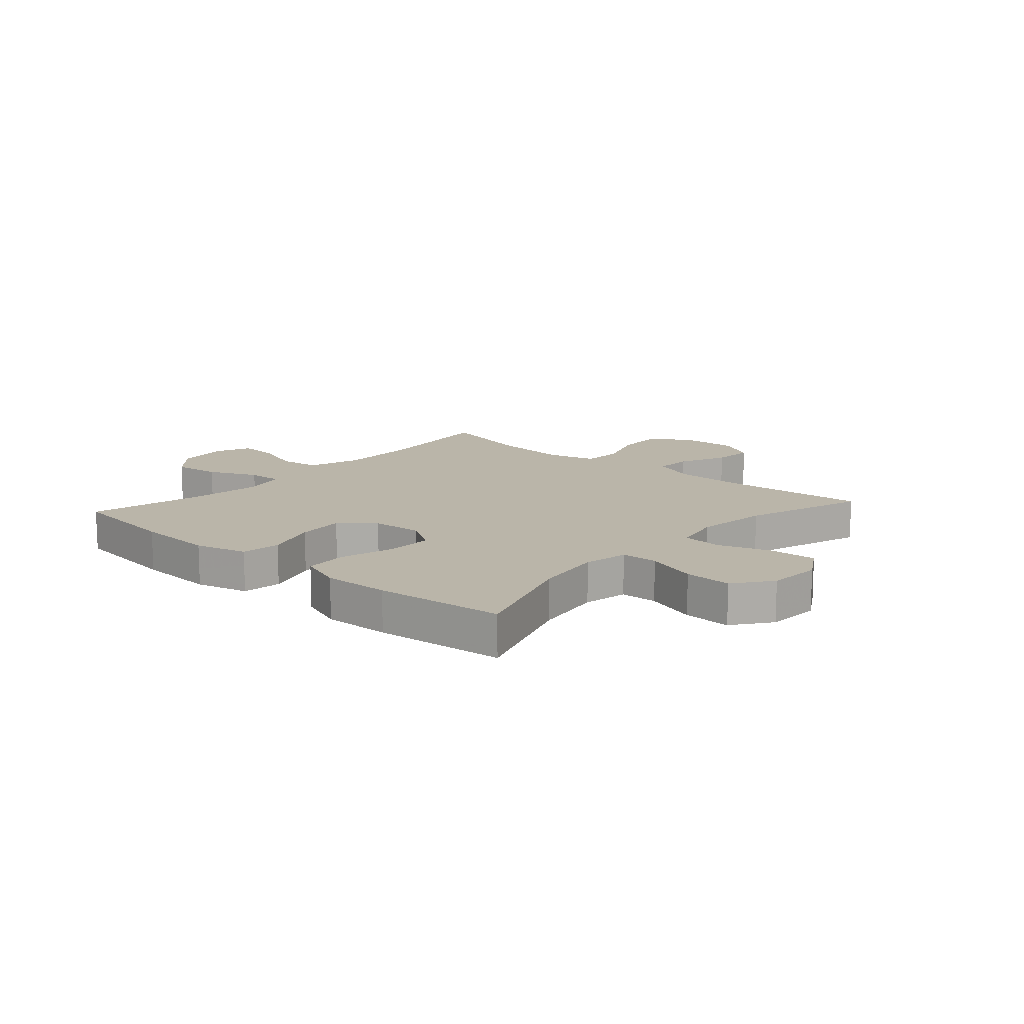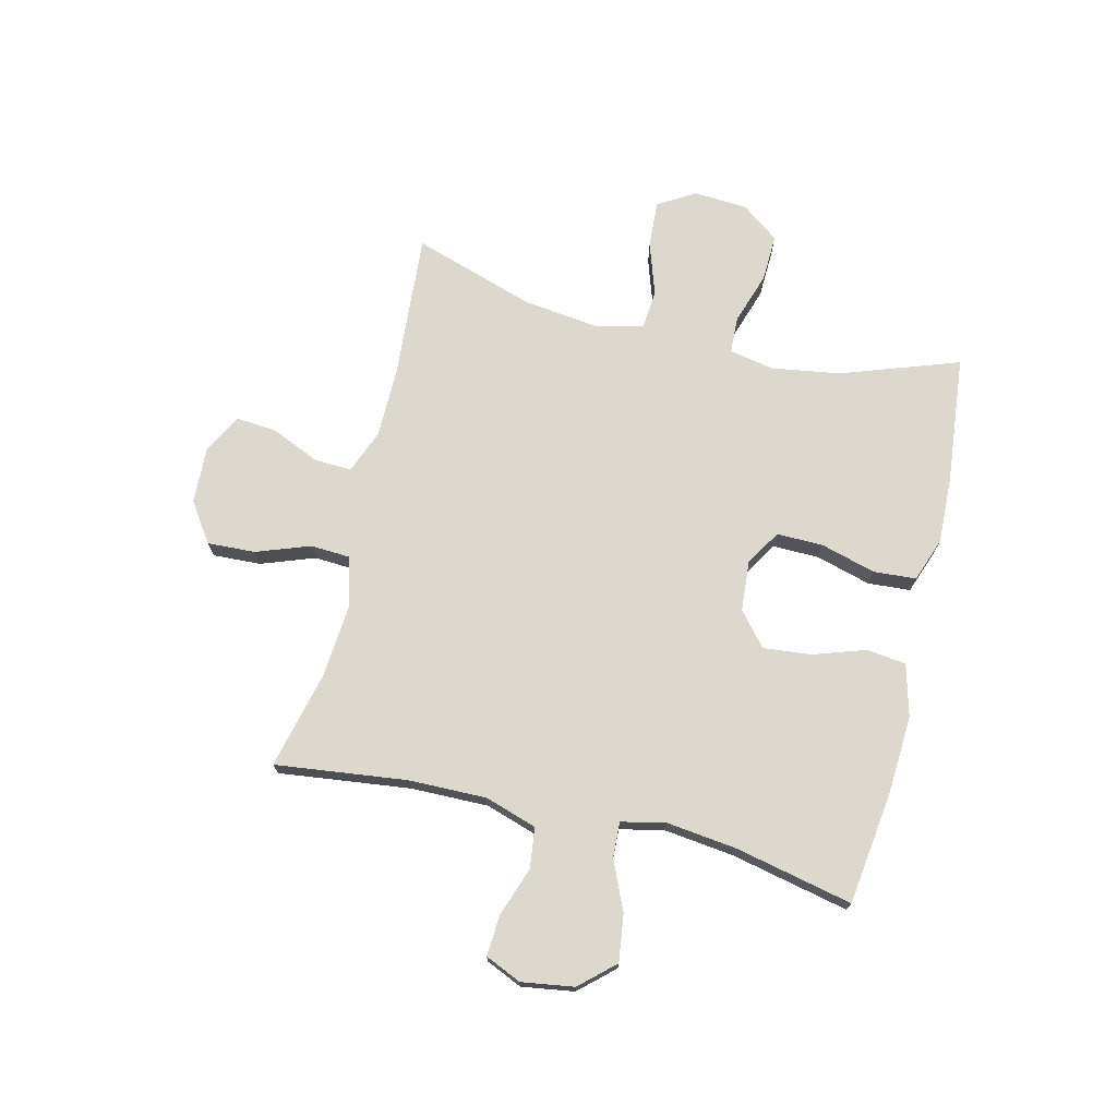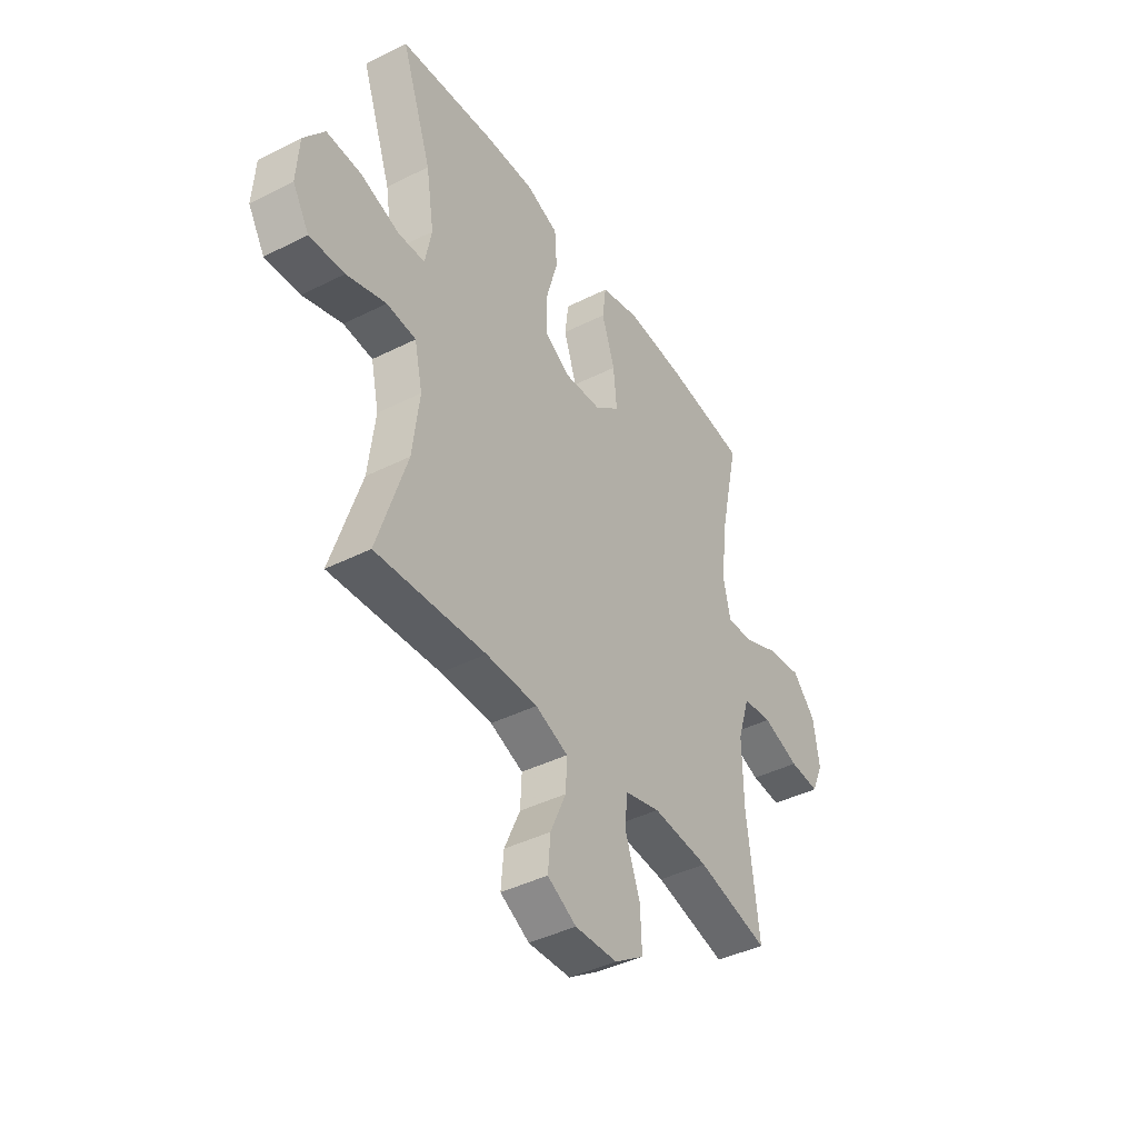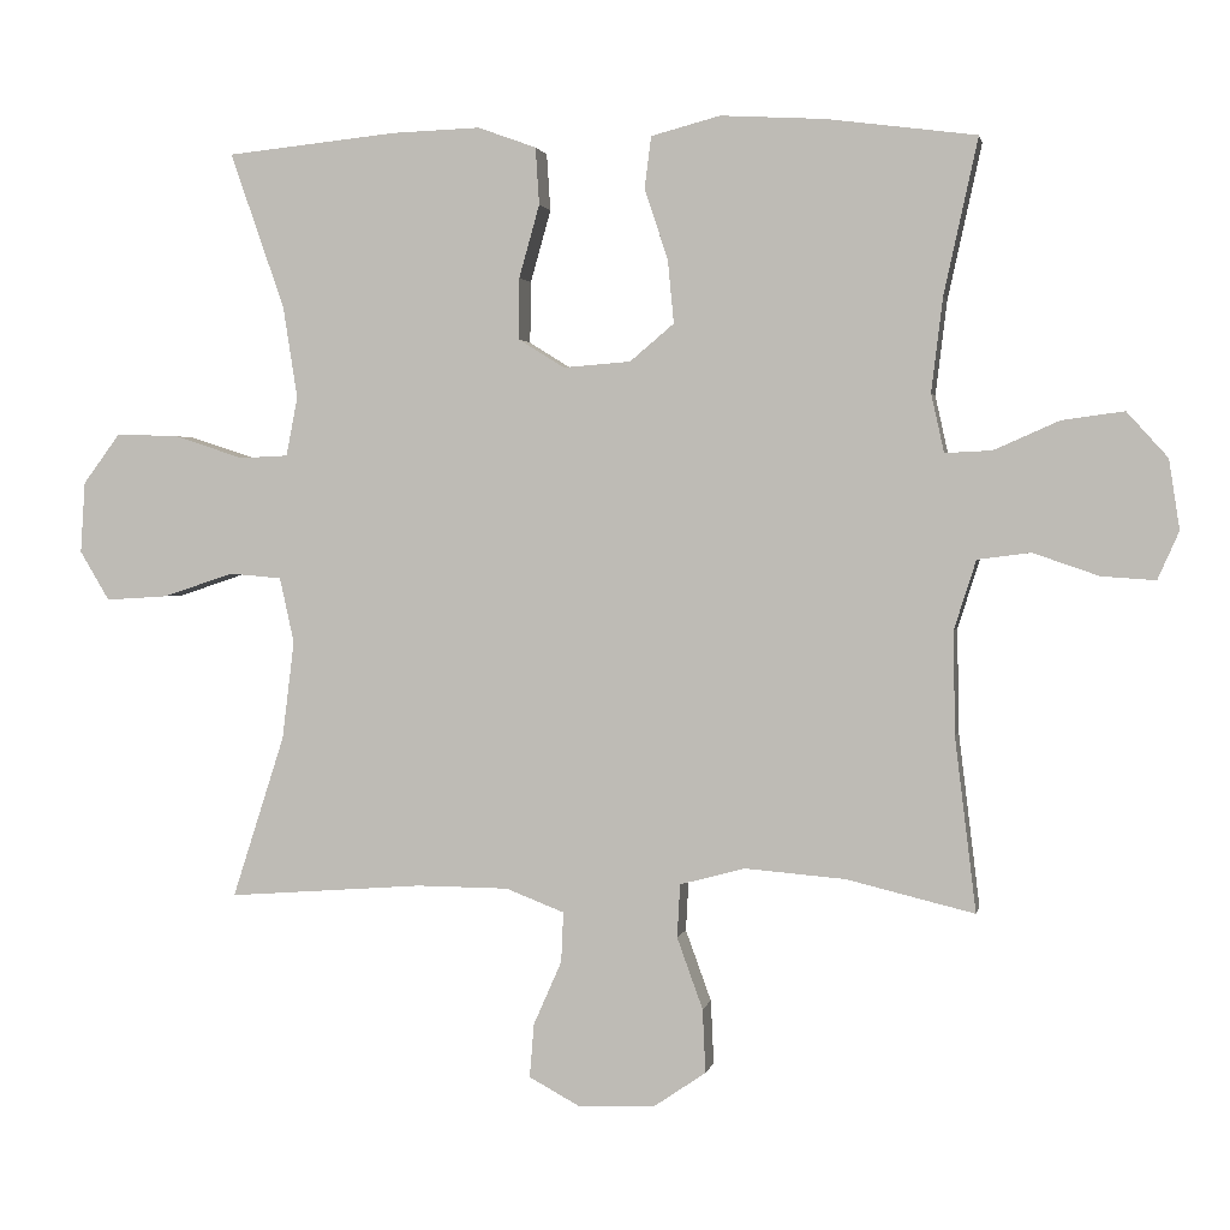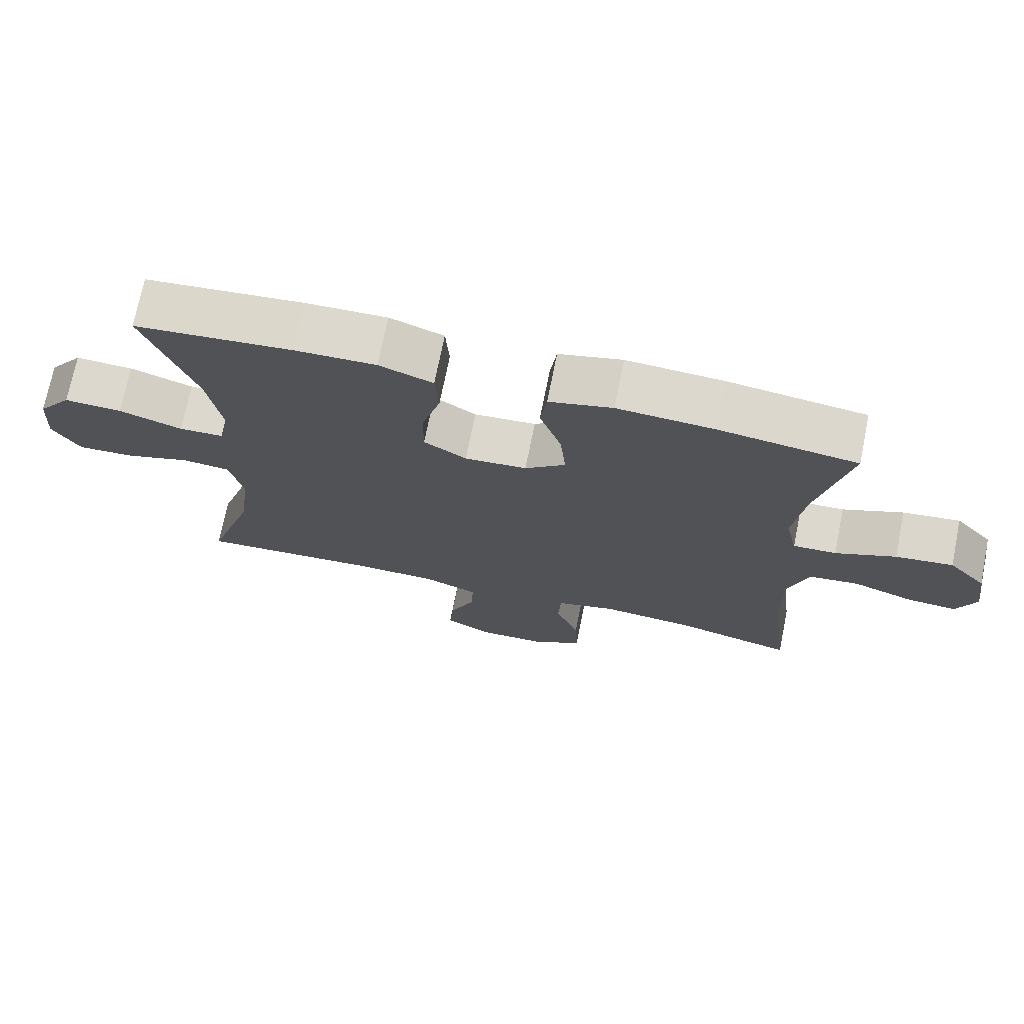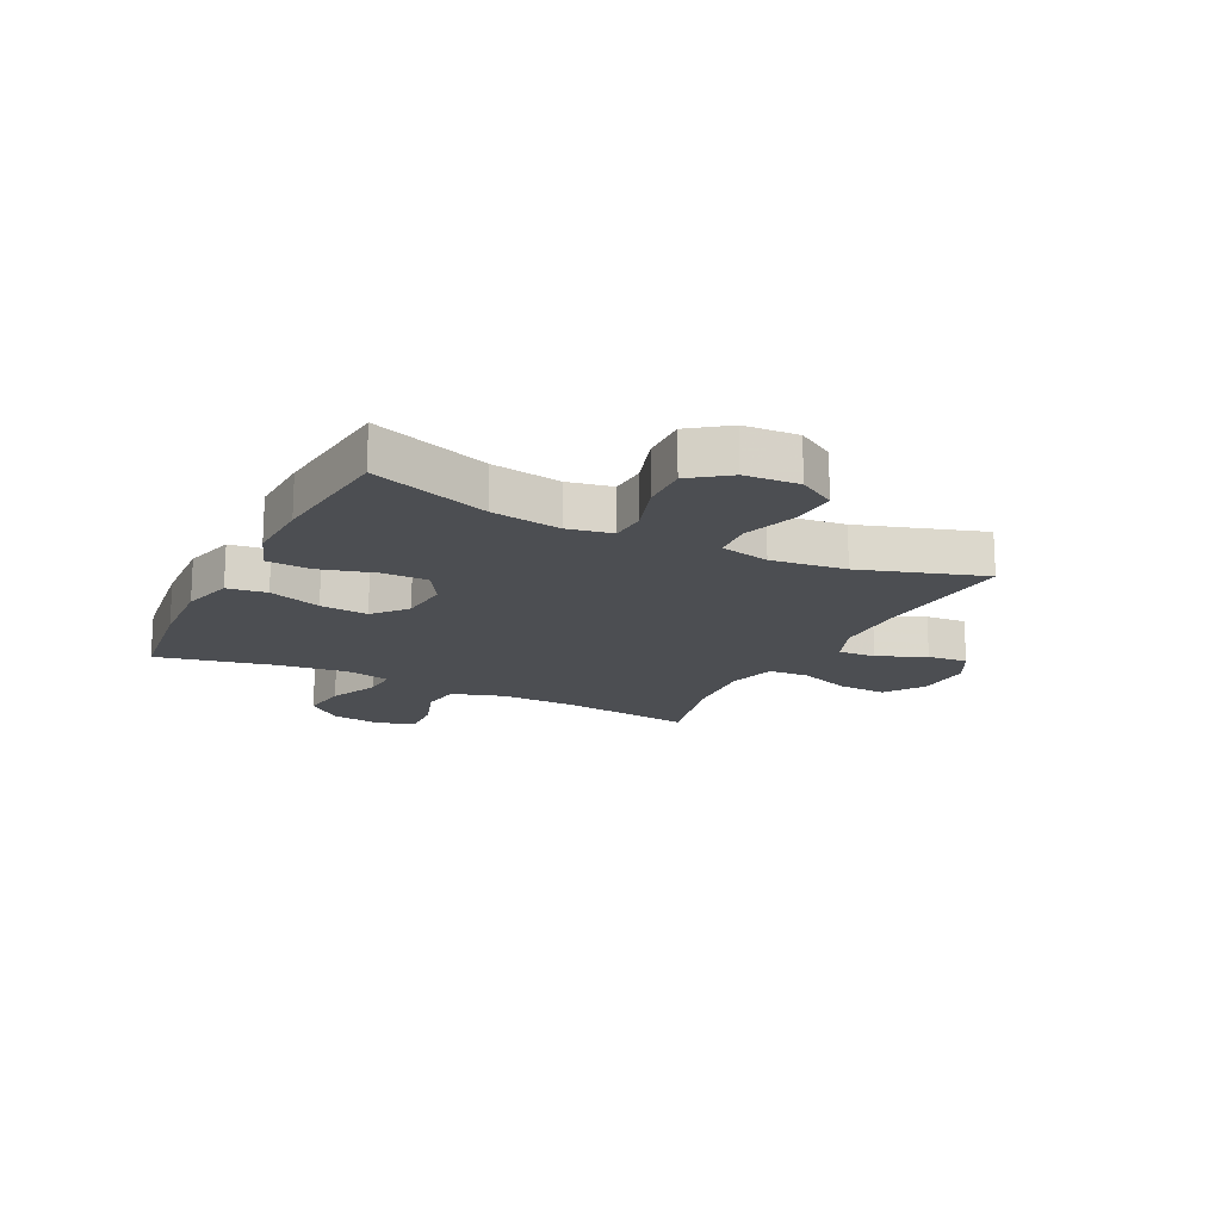
<metadata>
{"format":"obj","ext":"obj","renderer":"f3d","projection":"perspective","resolution":1024,"background":"white","views":[{"elev":13.6,"azim":41.6,"up":"+Y"},{"elev":72.5,"azim":-76.4,"up":"+Y"},{"elev":-41.9,"azim":121.2,"up":"+Z"},{"elev":1.7,"azim":-169.1,"up":"+Z"},{"elev":72.3,"azim":-168.6,"up":"+Z"},{"elev":-16.8,"azim":63.3,"up":"+Y"}]}
</metadata>
<code>
v -0.5 0.07 0.5
v -0.303 0.07 0.526
v -0.165 0.07 0.534
v -0.074 0.07 0.51
v -0.065 0.07 0.441
v -0.096 0.07 0.349
v -0.104 0.07 0.265
v -0.046 0.07 0.216
v 0.043 0.07 0.209
v 0.104 0.07 0.247
v 0.103 0.07 0.328
v 0.076 0.07 0.424
v 0.081 0.07 0.499
v 0.158 0.07 0.527
v 0.274 0.07 0.523
v 0.5 0.07 0.5
v 0.428 0.07 0.294
v 0.409 0.07 0.173
v 0.424 0.07 0.095
v 0.488 0.07 0.092
v 0.579 0.07 0.122
v 0.662 0.07 0.125
v 0.711 0.07 0.059
v 0.717 0.07 -0.035
v 0.678 0.07 -0.1
v 0.596 0.07 -0.095
v 0.503 0.07 -0.064
v 0.434 0.07 -0.07
v 0.415 0.07 -0.156
v 0.431 0.07 -0.286
v 0.5 0.07 -0.5
v 0.242 0.07 -0.481
v 0.121 0.07 -0.482
v 0.044 0.07 -0.512
v 0.047 0.07 -0.578
v 0.084 0.07 -0.662
v 0.09 0.07 -0.733
v 0.022 0.07 -0.77
v -0.078 0.07 -0.766
v -0.147 0.07 -0.719
v -0.143 0.07 -0.635
v -0.109 0.07 -0.541
v -0.113 0.07 -0.471
v -0.198 0.07 -0.448
v -0.331 0.07 -0.459
v -0.5 0.07 -0.5
v -0.472 0.07 -0.27
v -0.47 0.07 -0.134
v -0.499 0.07 -0.043
v -0.569 0.07 -0.034
v -0.656 0.07 -0.064
v -0.727 0.07 -0.069
v -0.755 0.07 -0.006
v -0.741 0.07 0.086
v -0.687 0.07 0.146
v -0.605 0.07 0.135
v -0.519 0.07 0.097
v -0.457 0.07 0.094
v -0.44 0.07 0.171
v -0.455 0.07 0.295
v -0.5 0 0.5
v -0.303 0 0.526
v -0.165 0 0.534
v -0.074 0 0.51
v -0.065 0 0.441
v -0.096 0 0.349
v -0.104 0 0.265
v -0.046 0 0.216
v 0.043 0 0.209
v 0.104 0 0.247
v 0.103 0 0.328
v 0.076 0 0.424
v 0.081 0 0.499
v 0.158 0 0.527
v 0.274 0 0.523
v 0.5 0 0.5
v 0.428 0 0.294
v 0.409 0 0.173
v 0.424 0 0.095
v 0.488 0 0.092
v 0.579 0 0.122
v 0.662 0 0.125
v 0.711 0 0.059
v 0.717 0 -0.035
v 0.678 0 -0.1
v 0.596 0 -0.095
v 0.503 0 -0.064
v 0.434 0 -0.07
v 0.415 0 -0.156
v 0.431 0 -0.286
v 0.5 0 -0.5
v 0.242 0 -0.481
v 0.121 0 -0.482
v 0.044 0 -0.512
v 0.047 0 -0.578
v 0.084 0 -0.662
v 0.09 0 -0.733
v 0.022 0 -0.77
v -0.078 0 -0.766
v -0.147 0 -0.719
v -0.143 0 -0.635
v -0.109 0 -0.541
v -0.113 0 -0.471
v -0.198 0 -0.448
v -0.331 0 -0.459
v -0.5 0 -0.5
v -0.472 0 -0.27
v -0.47 0 -0.134
v -0.499 0 -0.043
v -0.569 0 -0.034
v -0.656 0 -0.064
v -0.727 0 -0.069
v -0.755 0 -0.006
v -0.741 0 0.086
v -0.687 0 0.146
v -0.605 0 0.135
v -0.519 0 0.097
v -0.457 0 0.094
v -0.44 0 0.171
v -0.455 0 0.295
f 55 56 57
f 54 55 57
f 53 54 57
f 52 53 57
f 51 52 57
f 50 51 57
f 49 50 57 58
f 48 49 58
f 47 48 58 59
f 45 46 47
f 44 45 47 59
f 40 41 42
f 39 40 42
f 38 39 42
f 37 38 42
f 36 37 42
f 35 36 42
f 34 35 42 43
f 44 59 60
f 43 44 60
f 34 43 60
f 33 34 60
f 25 26 27
f 24 25 27
f 23 24 27
f 22 23 27
f 21 22 27
f 20 21 27
f 19 20 27 28
f 18 19 28 29
f 15 16 17
f 14 15 17
f 13 14 17
f 12 13 17
f 11 12 17
f 10 11 17 18
f 9 10 18 29
f 4 5 6
f 3 4 6
f 2 3 6
f 1 2 6
f 60 1 6
f 60 6 7
f 60 7 8
f 33 60 8
f 32 33 8
f 32 8 9
f 31 32 9
f 30 31 9
f 9 29 30
f 117 116 115
f 117 115 114
f 117 114 113
f 117 113 112
f 117 112 111
f 117 111 110
f 118 117 110 109
f 118 109 108
f 119 118 108 107
f 107 106 105
f 119 107 105 104
f 102 101 100
f 102 100 99
f 102 99 98
f 102 98 97
f 102 97 96
f 102 96 95
f 103 102 95 94
f 120 119 104
f 120 104 103
f 120 103 94
f 120 94 93
f 87 86 85
f 87 85 84
f 87 84 83
f 87 83 82
f 87 82 81
f 87 81 80
f 88 87 80 79
f 89 88 79 78
f 77 76 75
f 77 75 74
f 77 74 73
f 77 73 72
f 77 72 71
f 78 77 71 70
f 89 78 70 69
f 66 65 64
f 66 64 63
f 66 63 62
f 66 62 61
f 66 61 120
f 67 66 120
f 68 67 120
f 68 120 93
f 68 93 92
f 69 68 92
f 69 92 91
f 69 91 90
f 90 89 69
f 1 61 62 2
f 2 62 63 3
f 3 63 64 4
f 4 64 65 5
f 5 65 66 6
f 6 66 67 7
f 7 67 68 8
f 8 68 69 9
f 9 69 70 10
f 10 70 71 11
f 11 71 72 12
f 12 72 73 13
f 13 73 74 14
f 14 74 75 15
f 15 75 76 16
f 16 76 77 17
f 17 77 78 18
f 18 78 79 19
f 19 79 80 20
f 20 80 81 21
f 21 81 82 22
f 22 82 83 23
f 23 83 84 24
f 24 84 85 25
f 25 85 86 26
f 26 86 87 27
f 27 87 88 28
f 28 88 89 29
f 29 89 90 30
f 30 90 91 31
f 31 91 92 32
f 32 92 93 33
f 33 93 94 34
f 34 94 95 35
f 35 95 96 36
f 36 96 97 37
f 37 97 98 38
f 38 98 99 39
f 39 99 100 40
f 40 100 101 41
f 41 101 102 42
f 42 102 103 43
f 43 103 104 44
f 44 104 105 45
f 45 105 106 46
f 46 106 107 47
f 47 107 108 48
f 48 108 109 49
f 49 109 110 50
f 50 110 111 51
f 51 111 112 52
f 52 112 113 53
f 53 113 114 54
f 54 114 115 55
f 55 115 116 56
f 56 116 117 57
f 57 117 118 58
f 58 118 119 59
f 59 119 120 60
f 60 120 61 1

</code>
